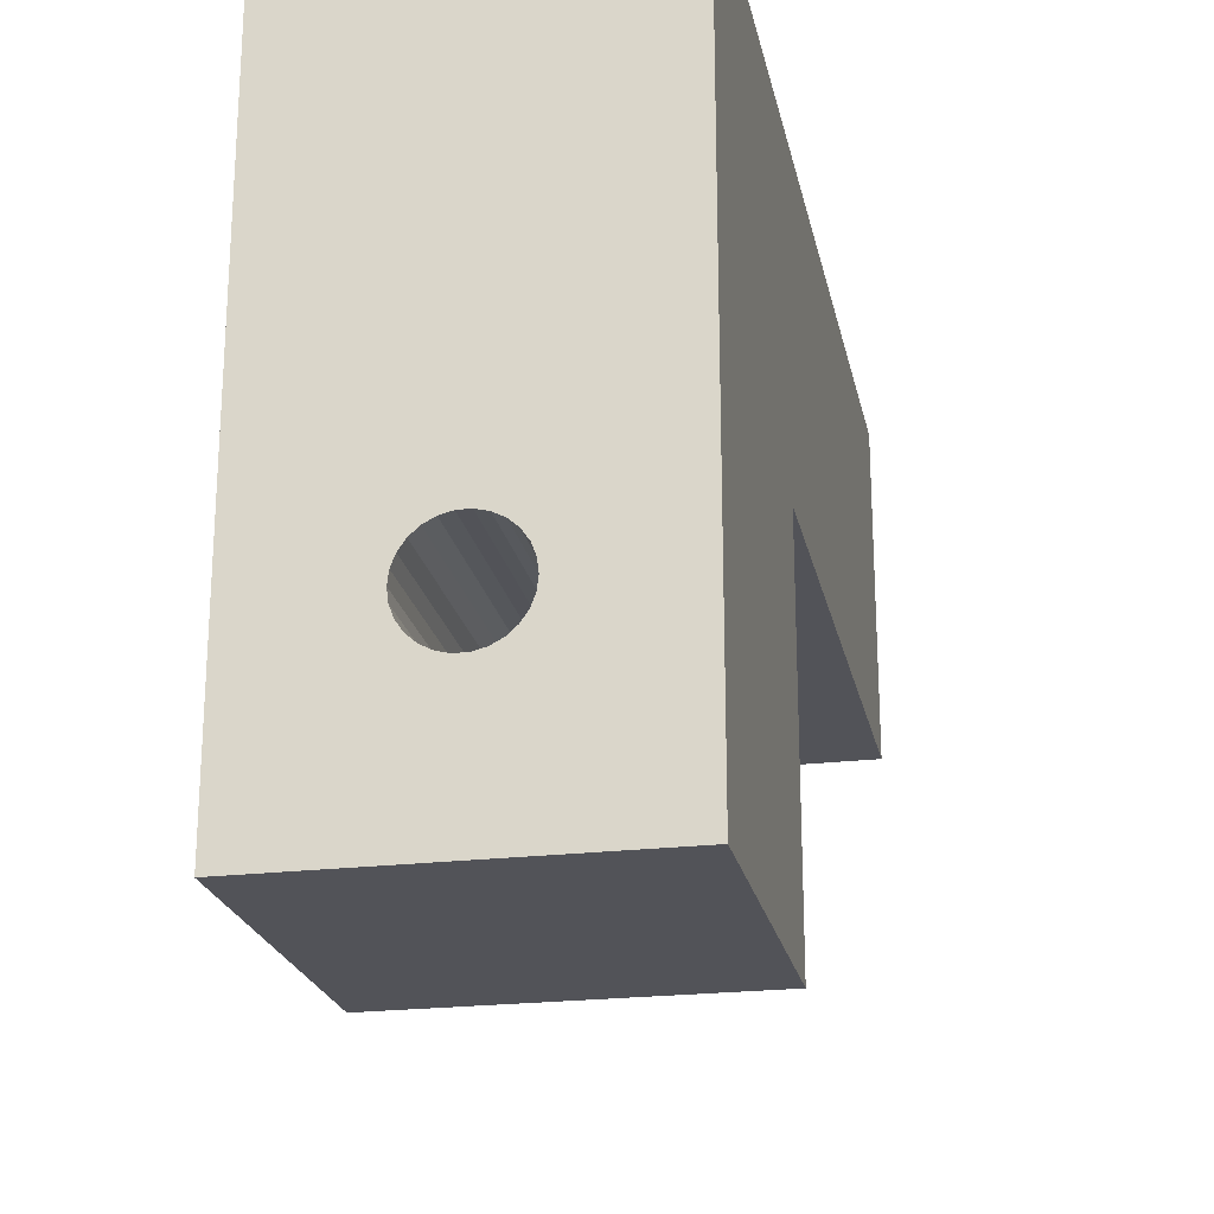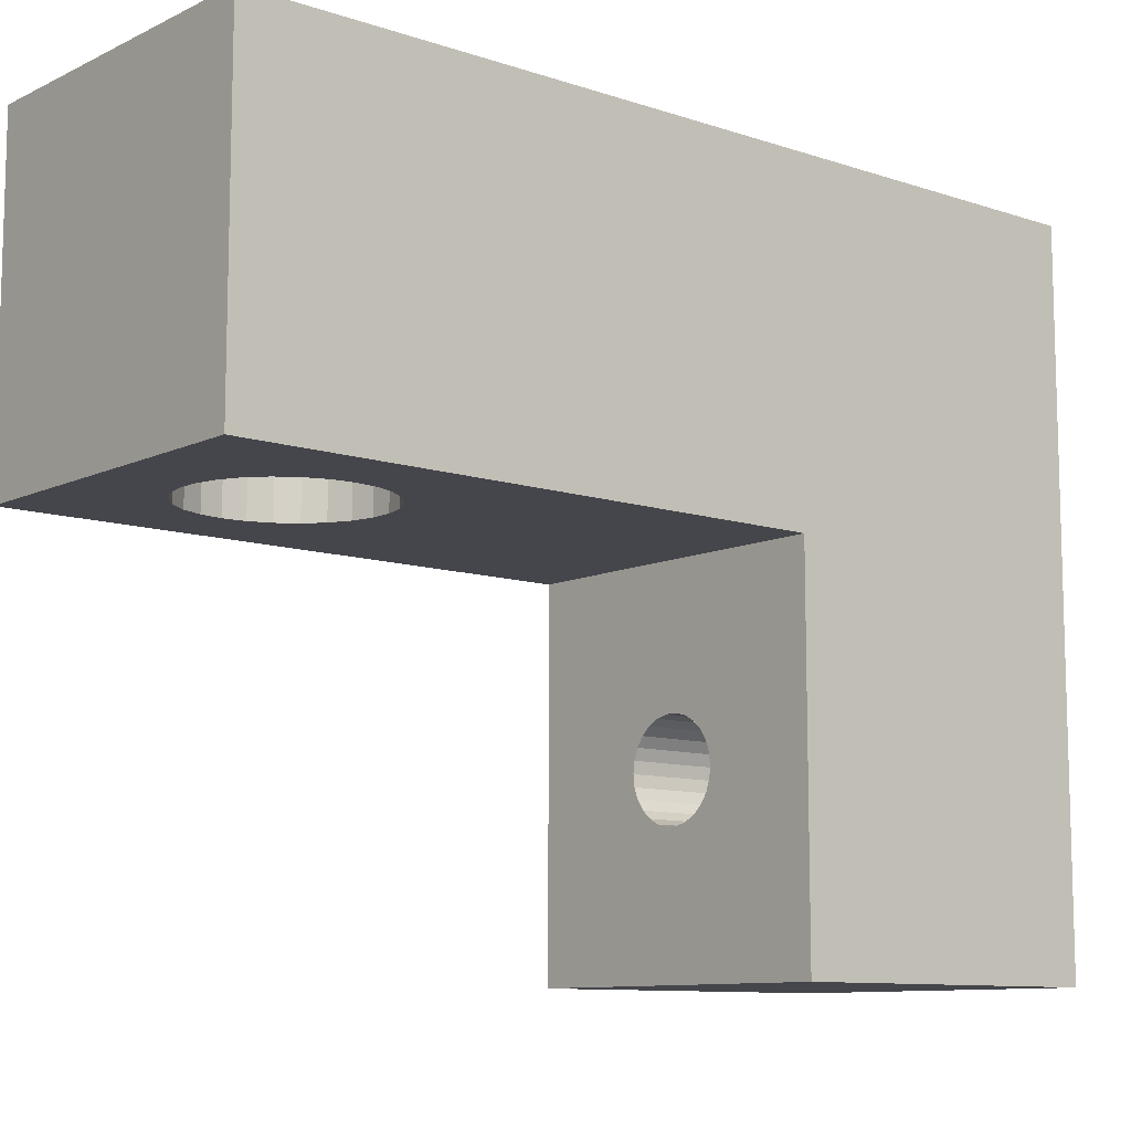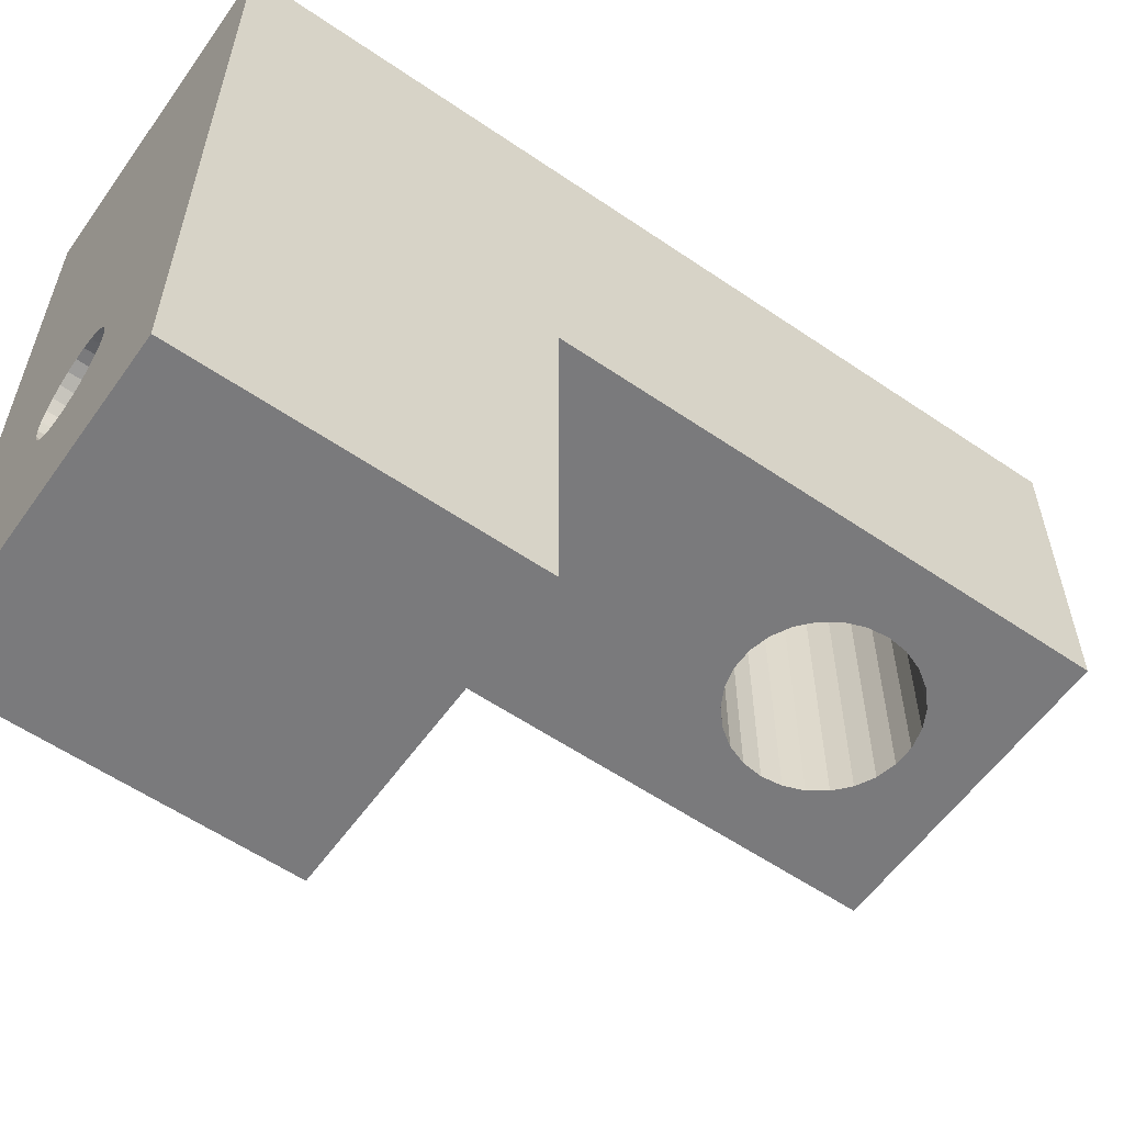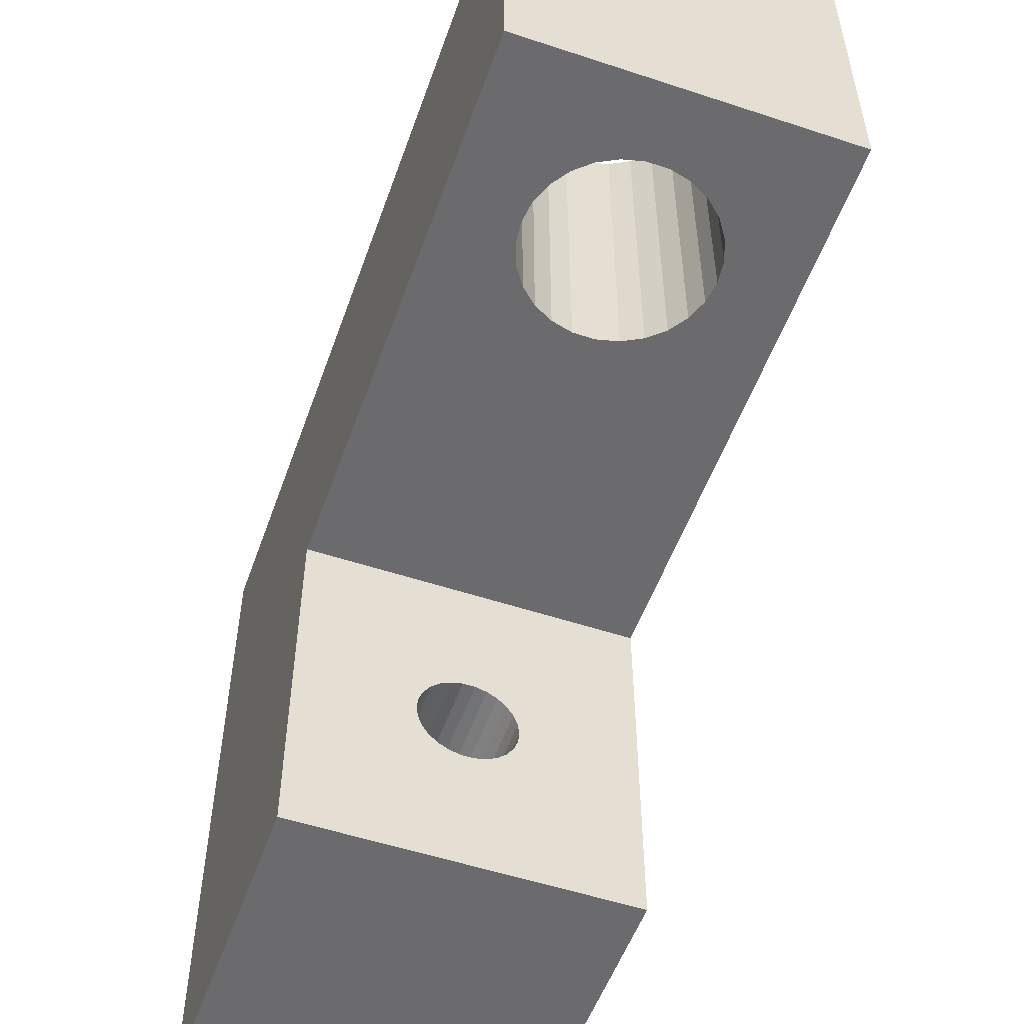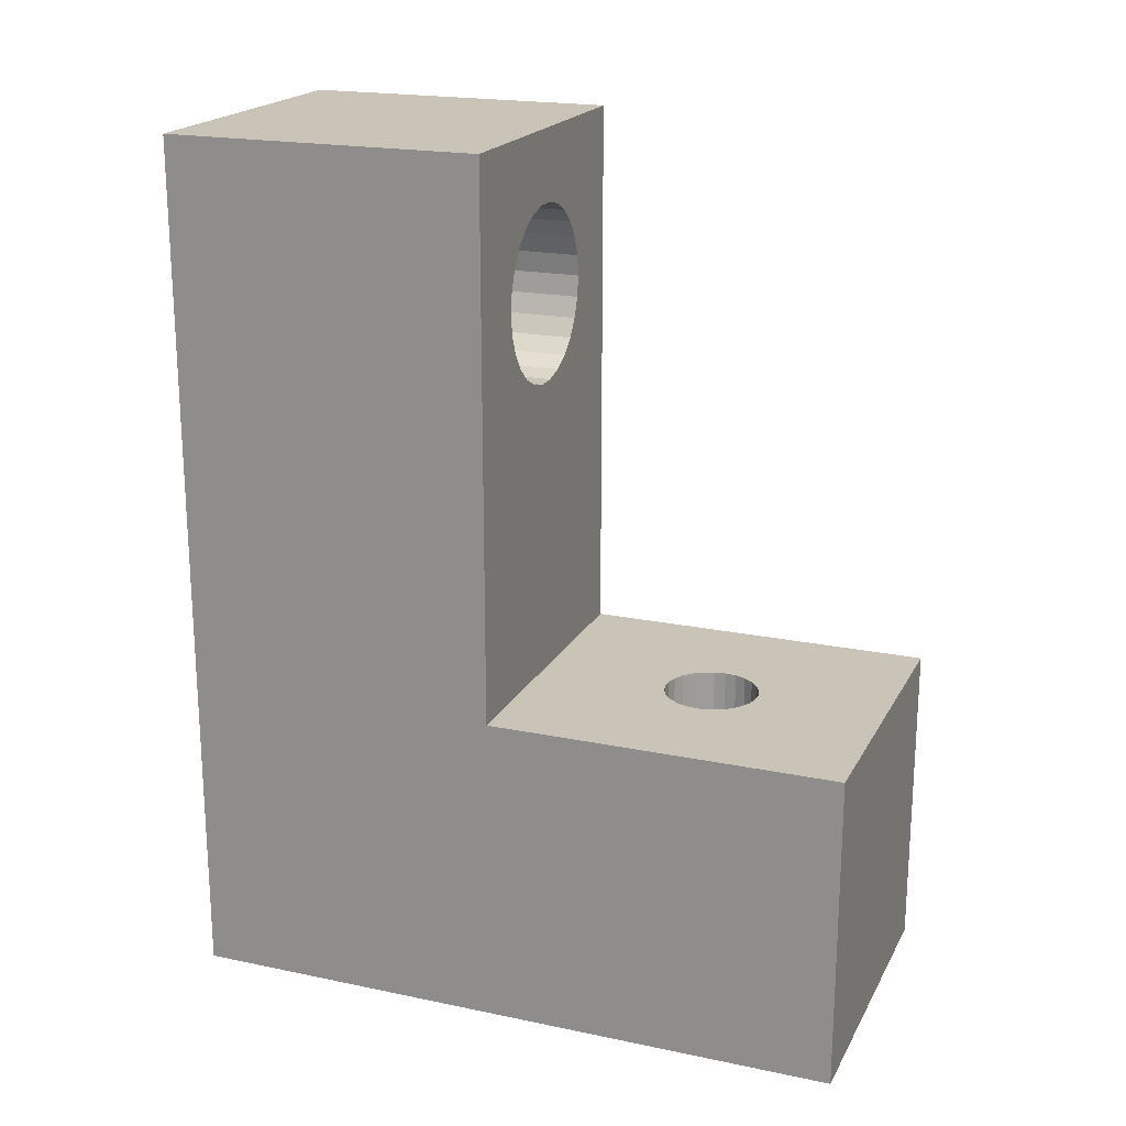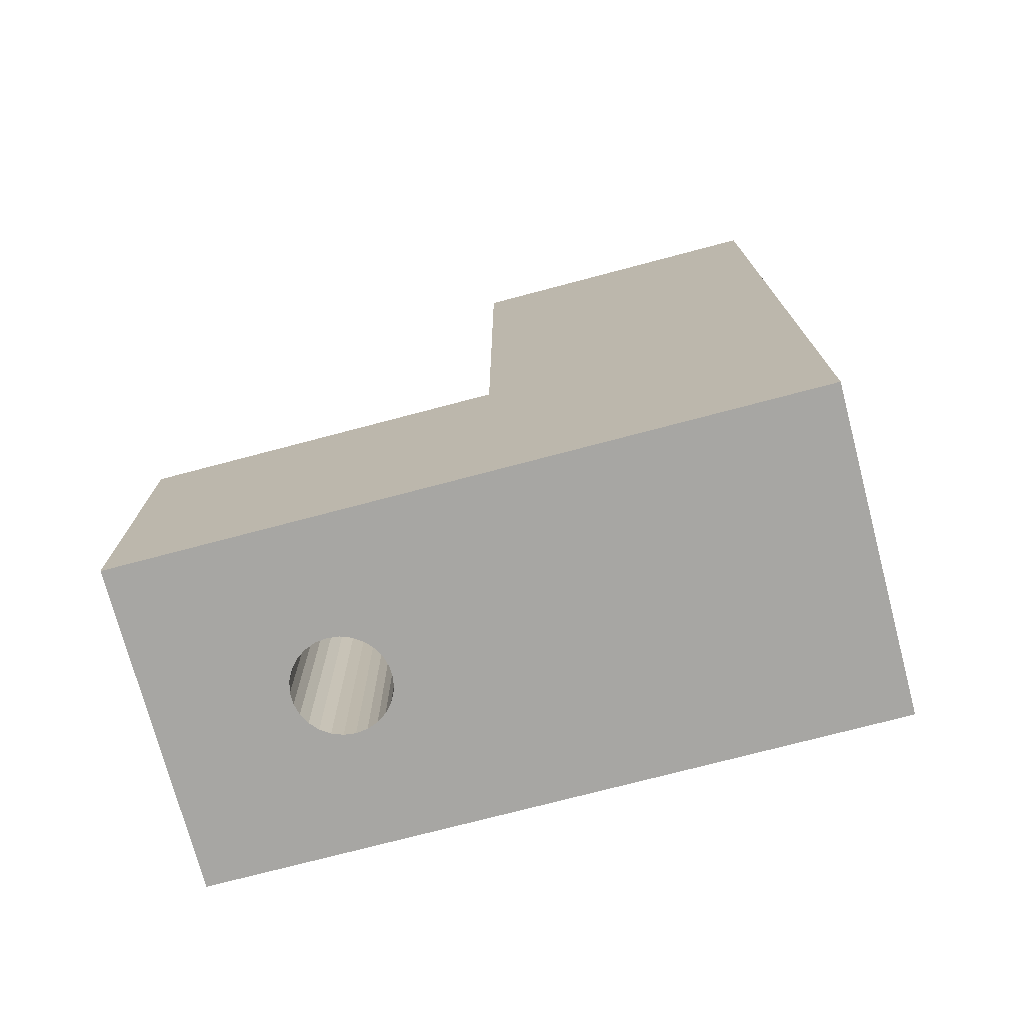
<metadata>
{"format":"obj","ext":"obj","renderer":"f3d","projection":"perspective","resolution":1024,"background":"white","views":[{"elev":-22.6,"azim":-168.4,"up":"+Y"},{"elev":-10.1,"azim":49.8,"up":"+Y"},{"elev":-58.2,"azim":-125.2,"up":"+Y"},{"elev":-53.5,"azim":-19.4,"up":"+Y"},{"elev":19.9,"azim":-68.9,"up":"+Z"},{"elev":-74.2,"azim":104.8,"up":"+Z"}]}
</metadata>
<code>
v 0 0 0
v 9 0 0
v 0 0 9
v 9 0 9
v 0 19 9
v 0 19 0
v 0 10 9
v 9 10 9
v 9 19 0
v 9 19 9
v 3.499 4.113 0
v 3.74 3.899 0
v 3.316 4.378 0
v 4.026 3.749 0
v 3.201 4.68 0
v 4.339 3.672 0
v 3.163 5 0
v 4.661 3.672 0
v 3.201 5.32 0
v 4.974 3.749 0
v 5.26 3.899 0
v 5.501 4.113 0
v 5.684 4.378 0
v 5.799 4.68 0
v 5.838 5 0
v 5.799 5.32 0
v 4.026 6.251 0
v 4.339 6.328 0
v 3.74 6.101 0
v 3.499 5.887 0
v 3.316 5.622 0
v 5.684 5.622 0
v 5.501 5.887 0
v 5.26 6.101 0
v 4.974 6.251 0
v 4.661 6.328 0
v 3.74 3.899 9
v 3.499 4.113 9
v 3.316 4.378 9
v 4.026 3.749 9
v 3.201 4.68 9
v 4.339 3.672 9
v 3.163 5 9
v 4.661 3.672 9
v 4.974 3.749 9
v 5.26 3.899 9
v 5.501 4.113 9
v 3.499 5.887 9
v 3.74 6.101 9
v 3.316 5.622 9
v 3.201 5.32 9
v 5.684 4.378 9
v 4.026 6.251 9
v 5.799 4.68 9
v 4.339 6.328 9
v 5.838 5 9
v 5.799 5.32 9
v 5.684 5.622 9
v 5.501 5.887 9
v 5.26 6.101 9
v 4.974 6.251 9
v 4.661 6.328 9
v 0 19 24.5
v 0 10 24.5
v 9 10 24.5
v 9 19 24.5
v 2.629 10 21.66
v 3.08 10 22.06
v 2.286 10 21.16
v 3.613 10 22.34
v 2.073 10 20.6
v 4.199 10 22.48
v 2 10 20
v 4.801 10 22.48
v 2.073 10 19.4
v 5.387 10 22.34
v 5.92 10 22.06
v 6.371 10 21.66
v 6.714 10 21.16
v 6.927 10 20.6
v 7 10 20
v 6.927 10 19.4
v 3.613 10 17.66
v 4.199 10 17.52
v 3.08 10 17.94
v 2.629 10 18.34
v 2.286 10 18.84
v 6.714 10 18.84
v 6.371 10 18.34
v 5.92 10 17.94
v 5.387 10 17.66
v 4.801 10 17.52
v 6.371 19 21.66
v 5.92 19 22.06
v 6.714 19 21.16
v 5.387 19 22.34
v 6.927 19 20.6
v 4.801 19 22.48
v 7 19 20
v 6.927 19 19.4
v 3.08 19 22.06
v 3.613 19 22.34
v 4.199 19 22.48
v 2.629 19 21.66
v 2.286 19 21.16
v 2.073 19 20.6
v 2 19 20
v 2.073 19 19.4
v 6.714 19 18.84
v 6.371 19 18.34
v 5.92 19 17.94
v 5.387 19 17.66
v 4.801 19 17.52
v 4.199 19 17.52
v 3.613 19 17.66
v 3.08 19 17.94
v 2.629 19 18.34
v 2.286 19 18.84
f 1 2 3
f 3 2 4
f 5 6 7
f 7 1 3
f 6 1 7
f 2 8 4
f 8 9 10
f 2 9 8
f 11 12 1
f 1 13 11
f 12 14 1
f 1 15 13
f 14 16 1
f 1 17 15
f 16 18 1
f 1 19 17
f 20 2 18
f 18 2 1
f 20 21 2
f 21 22 2
f 22 23 2
f 23 24 2
f 24 25 2
f 25 26 2
f 27 6 28
f 29 6 27
f 30 6 29
f 31 6 30
f 19 6 31
f 1 6 19
f 32 9 26
f 33 9 32
f 34 9 33
f 35 9 34
f 36 9 35
f 28 9 36
f 6 9 28
f 26 9 2
f 37 38 3
f 39 3 38
f 40 37 3
f 41 3 39
f 42 40 3
f 43 3 41
f 44 42 3
f 4 45 44
f 4 44 3
f 46 45 4
f 47 46 4
f 7 48 49
f 7 50 48
f 7 51 50
f 7 43 51
f 7 3 43
f 52 47 4
f 53 7 49
f 54 52 4
f 55 7 53
f 56 54 4
f 8 57 56
f 8 58 57
f 8 59 58
f 8 60 59
f 8 61 60
f 8 62 61
f 8 55 62
f 8 7 55
f 8 56 4
f 9 6 10
f 10 6 5
f 5 7 63
f 63 7 64
f 8 10 65
f 65 10 66
f 26 25 56
f 26 56 57
f 32 57 58
f 32 58 59
f 32 26 57
f 33 32 59
f 34 59 60
f 34 33 59
f 35 60 61
f 35 34 60
f 36 61 62
f 36 35 61
f 28 62 55
f 28 36 62
f 27 55 53
f 27 53 49
f 27 28 55
f 29 27 49
f 30 49 48
f 30 48 50
f 30 29 49
f 31 30 50
f 19 31 50
f 19 50 51
f 19 51 43
f 17 19 43
f 15 43 41
f 15 17 43
f 13 41 39
f 13 15 41
f 11 39 38
f 11 13 39
f 12 38 37
f 12 11 38
f 14 37 40
f 14 12 37
f 16 40 42
f 16 14 40
f 18 42 44
f 18 16 42
f 20 44 45
f 20 45 46
f 20 18 44
f 21 20 46
f 22 46 47
f 22 21 46
f 23 47 52
f 23 22 47
f 24 52 54
f 24 23 52
f 25 24 54
f 25 54 56
f 67 68 64
f 64 69 67
f 68 70 64
f 64 71 69
f 70 72 64
f 64 73 71
f 72 74 64
f 64 75 73
f 76 65 74
f 77 65 76
f 74 65 64
f 77 78 65
f 78 79 65
f 79 80 65
f 80 81 65
f 81 82 65
f 83 7 84
f 85 7 83
f 86 7 85
f 87 7 86
f 75 7 87
f 64 7 75
f 88 8 82
f 89 8 88
f 90 8 89
f 91 8 90
f 92 8 91
f 84 8 92
f 7 8 84
f 82 8 65
f 93 94 66
f 66 95 93
f 94 96 66
f 66 97 95
f 96 98 66
f 66 99 97
f 66 100 99
f 101 63 102
f 102 63 103
f 103 63 98
f 98 63 66
f 101 104 63
f 104 105 63
f 105 106 63
f 106 107 63
f 107 108 63
f 100 10 109
f 109 10 110
f 110 10 111
f 111 10 112
f 112 10 113
f 113 10 114
f 66 10 100
f 114 5 115
f 115 5 116
f 116 5 117
f 117 5 118
f 118 5 108
f 108 5 63
f 10 5 114
f 66 63 64
f 66 64 65
f 107 106 73
f 73 106 71
f 71 105 69
f 106 105 71
f 69 104 67
f 105 104 69
f 67 101 68
f 104 101 67
f 68 102 70
f 101 102 68
f 70 103 72
f 102 103 70
f 72 98 74
f 103 98 72
f 74 96 76
f 76 96 77
f 98 96 74
f 96 94 77
f 77 93 78
f 78 93 79
f 94 93 77
f 93 95 79
f 95 97 79
f 79 97 80
f 97 99 80
f 80 99 81
f 99 100 81
f 81 100 82
f 100 109 82
f 82 109 88
f 109 110 88
f 88 110 89
f 110 111 89
f 89 111 90
f 111 112 90
f 90 112 91
f 112 113 91
f 91 113 92
f 113 114 92
f 92 114 84
f 114 115 84
f 84 115 83
f 83 115 85
f 115 116 85
f 116 117 85
f 85 117 86
f 86 118 87
f 87 118 75
f 117 118 86
f 75 108 73
f 118 108 75
f 108 107 73

</code>
